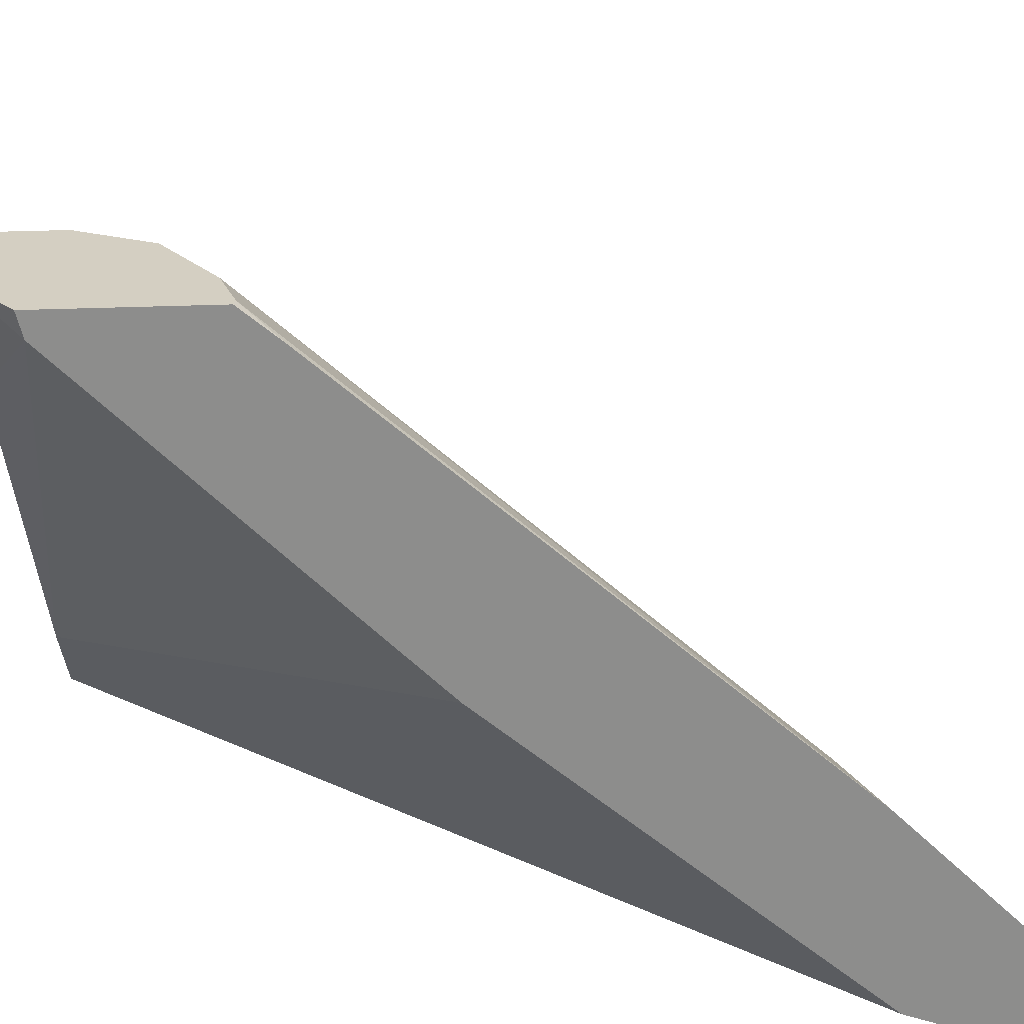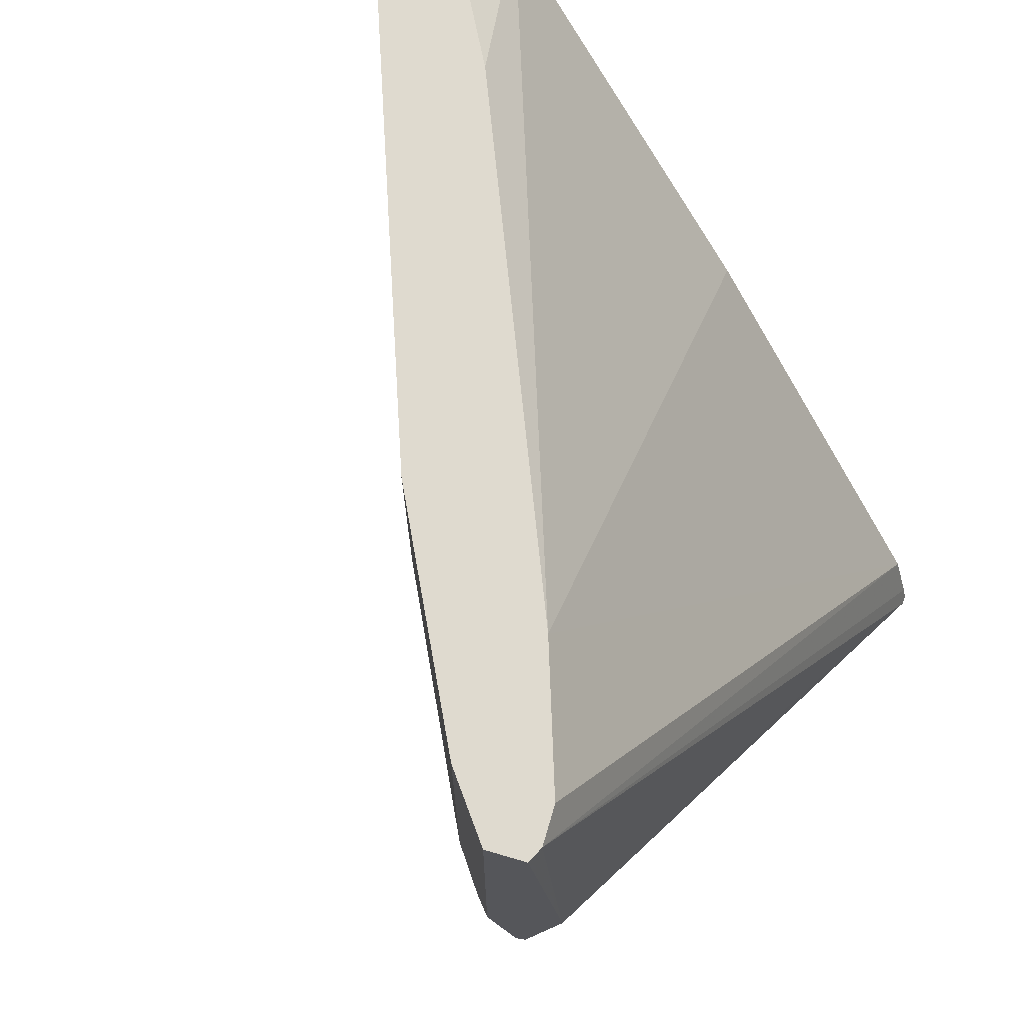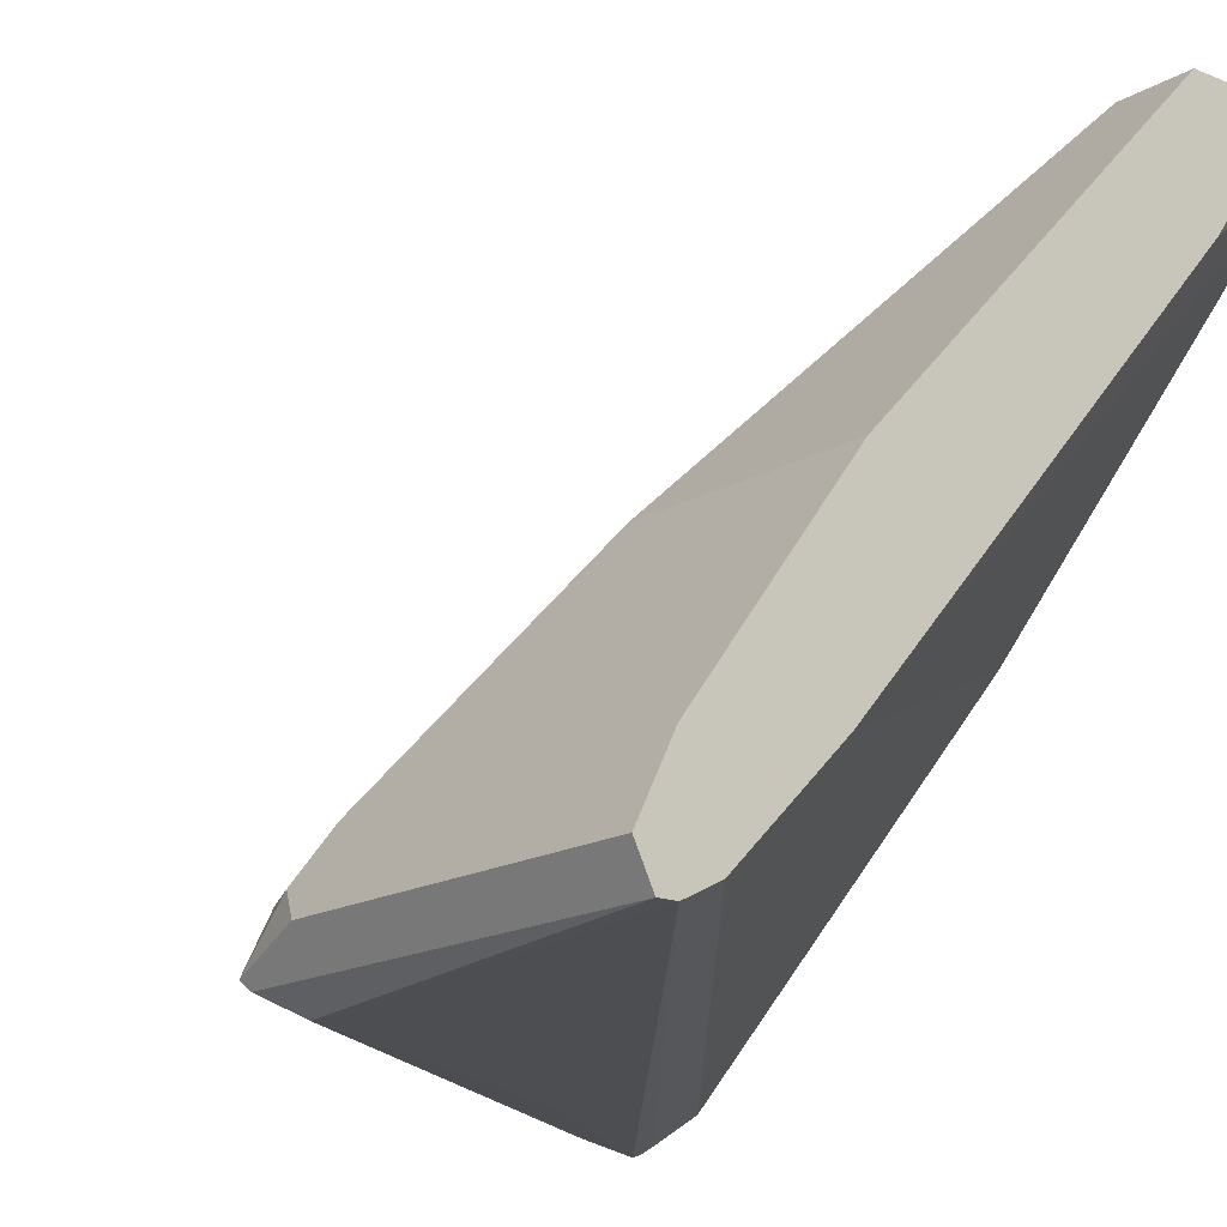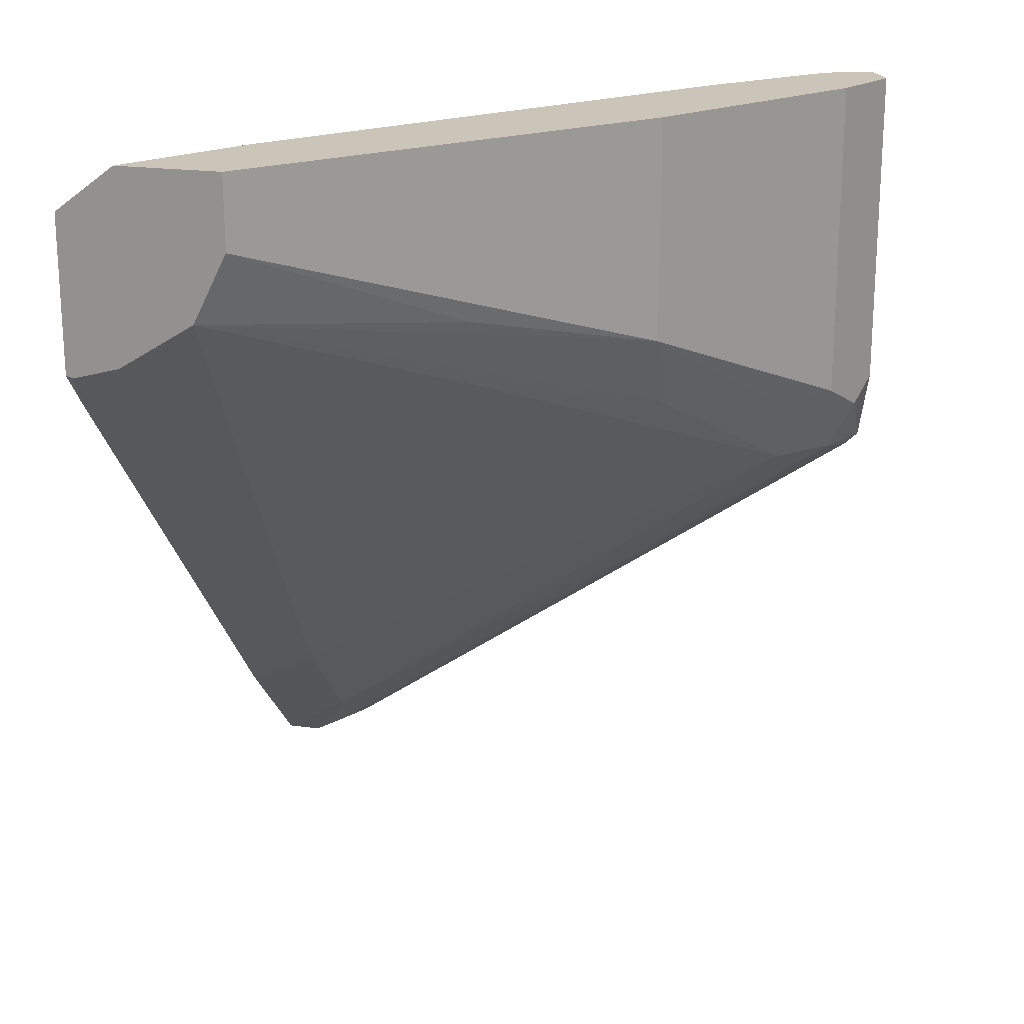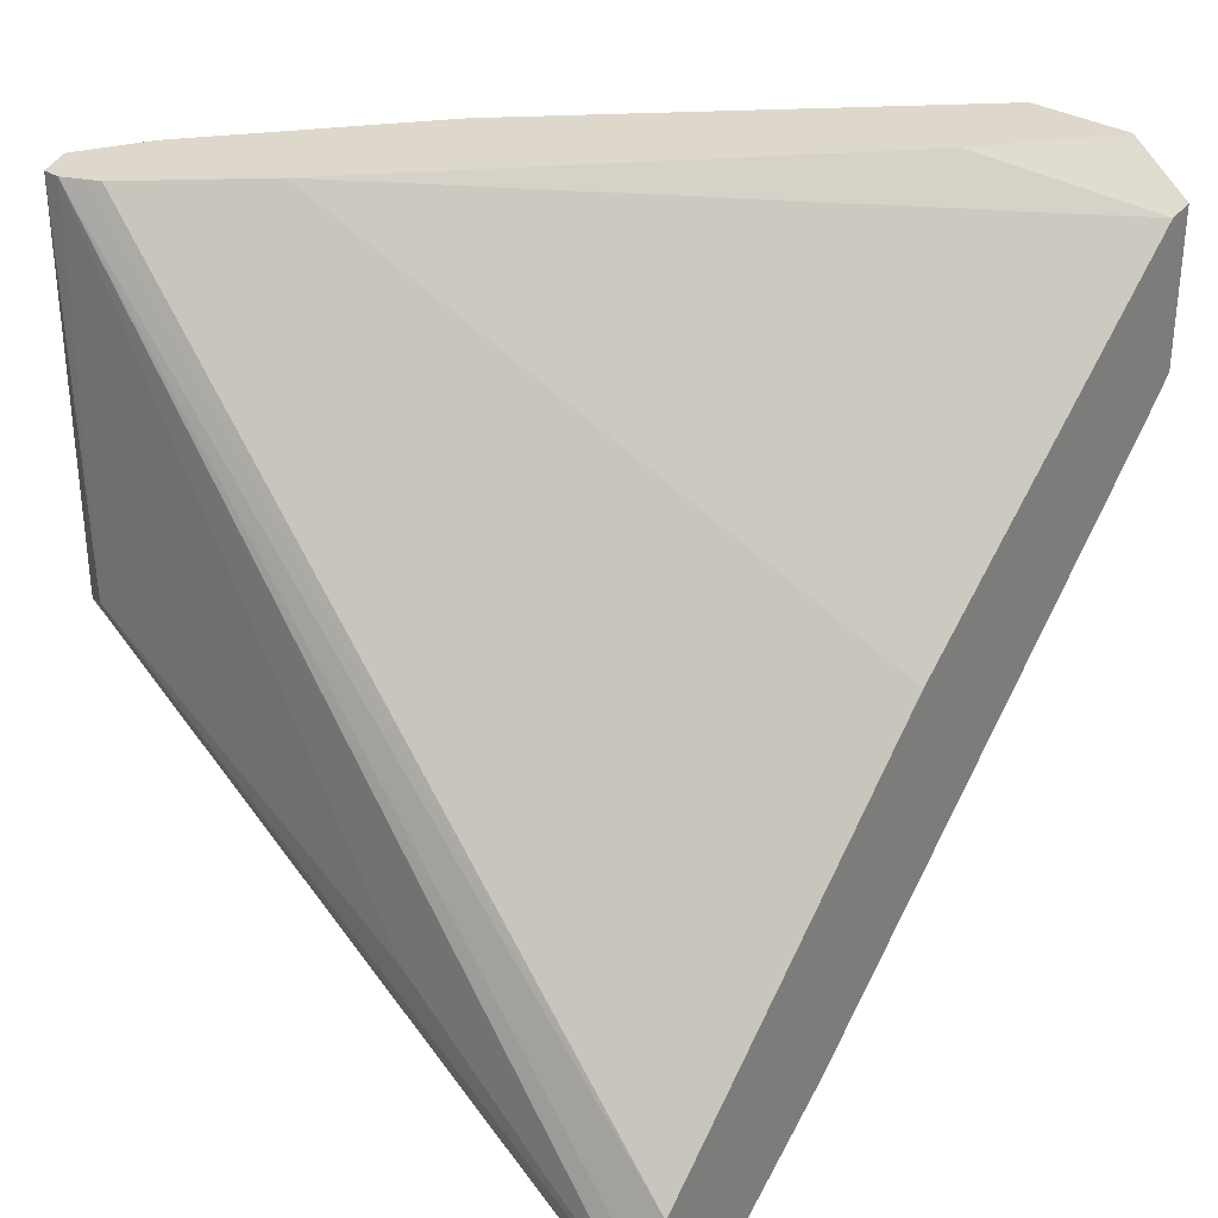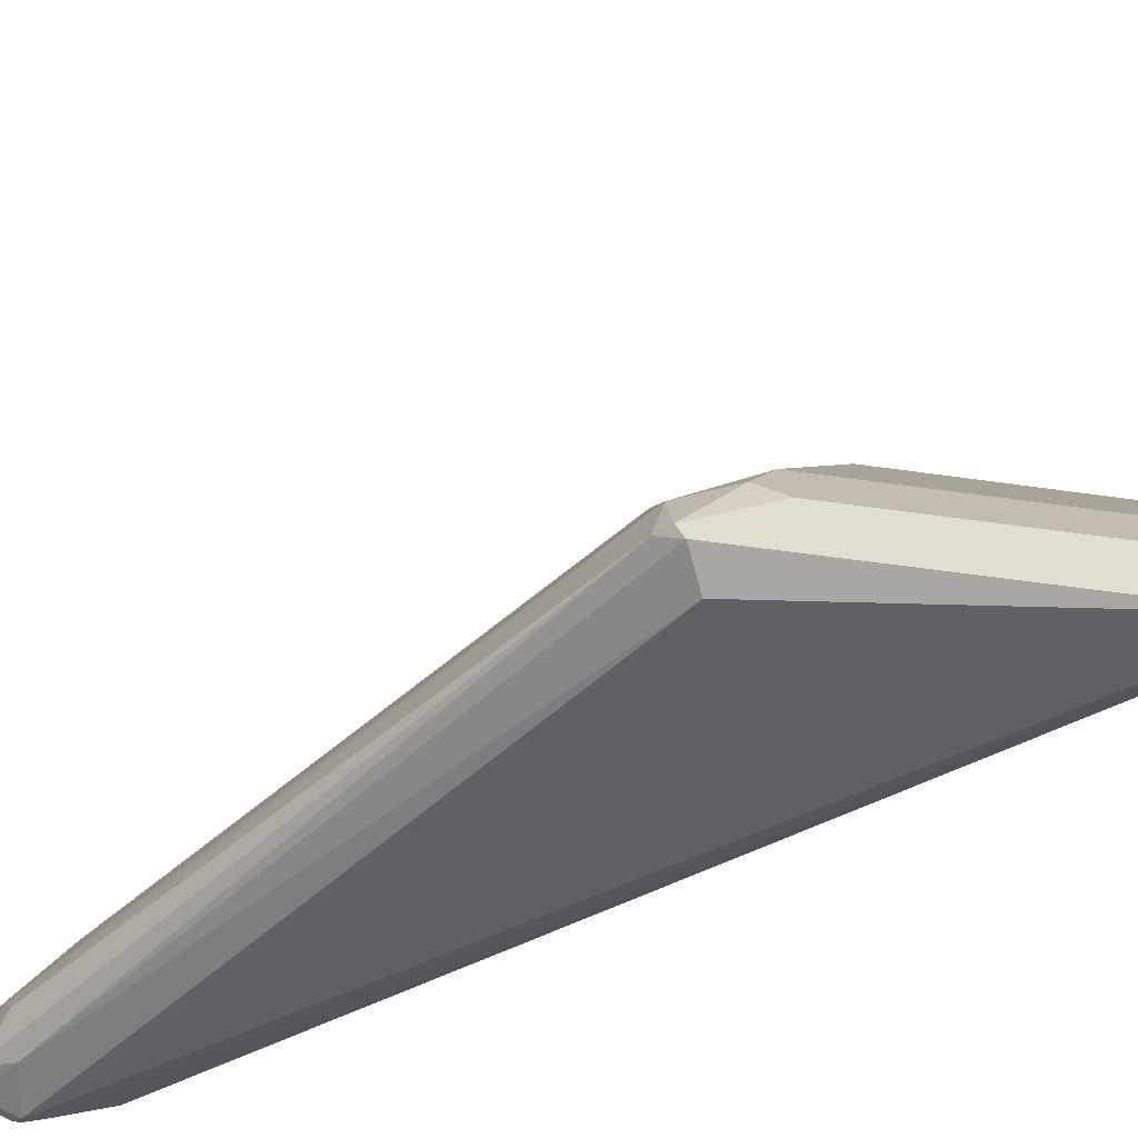
<metadata>
{"format":"obj","ext":"obj","renderer":"f3d","projection":"perspective","resolution":1024,"background":"white","views":[{"elev":25.8,"azim":85.9,"up":"+Y"},{"elev":70.7,"azim":-47.0,"up":"+Z"},{"elev":-16.2,"azim":-39.8,"up":"+Y"},{"elev":20.4,"azim":-165.5,"up":"+Z"},{"elev":31.4,"azim":42.2,"up":"+Z"},{"elev":-47.9,"azim":-99.4,"up":"+Y"}]}
</metadata>
<code>
v -0.2172 -0.6015 0.4916
v -0.2116 -0.6126 0.4916
v -0.214 -0.595 0.4916
v -0.2172 -0.6015 0.3843
v -0.2061 -0.6126 0.4916
v -0.2116 -0.6126 0.362
v -0.2005 -0.6182 0.3676
v -0.2084 -0.5839 0.4916
v -0.2061 -0.5792 0.3843
v -0.213 -0.5931 0.3759
v -0.213 -0.6098 0.3592
v -0.1996 -0.6094 0.4916
v -0.08355 -0.6182 0.3008
v -1.504e-05 -0.6182 0.2339
v 0.002741 -0.6155 0.2394
v 0.002741 -0.6087 0.2579
v -0.2088 -0.6098 0.355
v -0.01672 -0.614 0.2318
v -0.2061 -0.5792 0.4916
v -0.1893 -0.5625 0.3843
v -0.2047 -0.5931 0.3592
v -0.1559 -0.5124 0.4177
v -0.1949 -0.607 0.4916
v -1.504e-05 -0.6126 0.2228
v 0.002741 -0.6131 0.2237
v 0.002741 -0.6168 0.2312
v 0.002741 -0.6172 0.2339
v 0.002741 -0.5085 0.3748
v -0.1615 -0.5736 0.4916
v -0.1782 -0.5903 0.4916
v -0.0223 -0.6015 0.2284
v -0.008369 -0.6098 0.2214
v -0.1559 -0.5124 0.4916
v -0.1879 -0.5764 0.3592
v -0.0209 -0.5764 0.2423
v -0.01672 -0.5848 0.2339
v -0.01255 -0.5931 0.2256
v -0.05014 -0.4007 0.4678
v -0.1058 -0.4623 0.4344
v -0.03901 -0.4007 0.4455
v -0.1545 -0.5263 0.3926
v -1.504e-05 -0.6015 0.2172
v 0.002741 -0.6113 0.2228
v 0.002741 -0.4918 0.3915
v 0.002741 -0.4249 0.4584
v 0.002741 -0.4082 0.4751
v -0.04456 -0.44 0.4916
v -0.00557 -0.5903 0.2228
v -0.05014 -0.4007 0.4916
v -0.0209 -0.543 0.2757
v -0.0209 -0.5597 0.259
v -0.1044 -0.4762 0.4093
v 0.002741 -0.582 0.227
v -0.01468 -0.4007 0.4303
v 0.002741 -0.5987 0.22
v 0.002741 -0.6028 0.2186
v 0.002741 -0.4026 0.4765
v -0.01655 -0.4007 0.4916
v -0.01661 -0.4008 0.4916
v -0.01672 -0.401 0.4916
v 0.002741 -0.5444 0.2646
v 0.002741 -0.5486 0.2604
v 0.0003079 -0.4007 0.4262
v 0.002741 -0.4007 0.4769
v 0.002741 -0.4107 0.415
v 0.002741 -0.4007 0.4268
f 22 40 41
f 28 44 29
f 24 32 42
f 24 42 43
f 24 43 25
f 34 50 51
f 31 48 42
f 29 46 47
f 29 44 45
f 31 37 48
f 31 42 32
f 22 39 40
f 29 45 46
f 22 38 39
f 17 21 31
f 22 33 49
f 21 37 31
f 21 36 37
f 21 35 36
f 21 34 35
f 20 41 34
f 20 22 41
f 18 32 24
f 17 32 18
f 17 31 32
f 16 30 23
f 16 29 30
f 16 28 29
f 34 51 35
f 22 49 38
f 34 41 52
f 50 62 51
f 34 52 50
f 15 28 16
f 61 63 65
f 57 64 58
f 54 63 61
f 51 62 53
f 50 54 61
f 50 61 62
f 46 60 47
f 46 59 60
f 46 58 59
f 46 57 58
f 42 56 43
f 42 55 56
f 42 53 55
f 42 48 53
f 40 52 41
f 40 50 52
f 40 54 50
f 38 40 39
f 38 54 40
f 38 63 54
f 38 66 63
f 38 64 66
f 38 58 64
f 38 49 58
f 36 48 37
f 35 48 36
f 35 53 48
f 35 51 53
f 63 66 65
f 15 44 28
f 6 17 18
f 15 46 45
f 5 15 16
f 5 14 15
f 5 13 14
f 5 7 13
f 4 11 6
f 4 10 11
f 4 9 10
f 3 9 4
f 3 8 9
f 2 7 5
f 2 6 7
f 1 6 2
f 1 4 6
f 5 16 12
f 1 3 4
f 1 19 8
f 1 33 19
f 1 49 33
f 1 58 49
f 1 59 58
f 1 60 59
f 1 47 60
f 1 29 47
f 1 30 29
f 1 23 30
f 1 12 23
f 1 5 12
f 15 45 44
f 1 8 3
f 6 11 17
f 1 2 5
f 7 18 14
f 15 57 46
f 15 64 57
f 15 66 64
f 15 65 66
f 15 61 65
f 15 62 61
f 15 53 62
f 15 55 53
f 6 18 7
f 15 43 56
f 15 25 43
f 15 26 25
f 15 27 26
f 14 27 15
f 15 56 55
f 14 25 26
f 7 14 13
f 14 26 27
f 8 19 9
f 9 20 34
f 9 34 21
f 9 19 33
f 9 21 10
f 9 22 20
f 10 21 11
f 11 21 17
f 12 16 23
f 14 18 24
f 14 24 25
f 9 33 22

</code>
